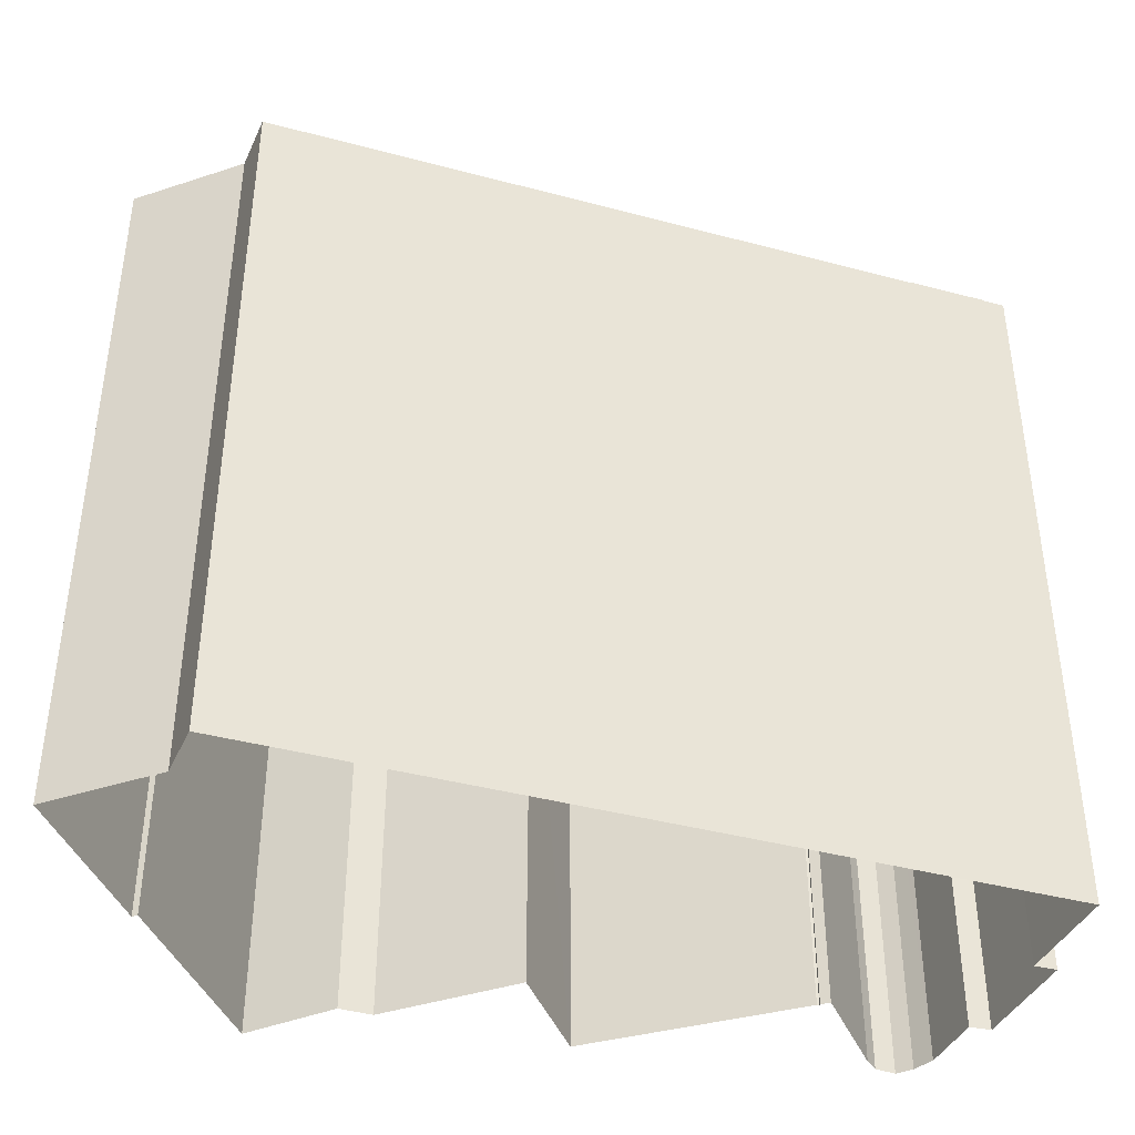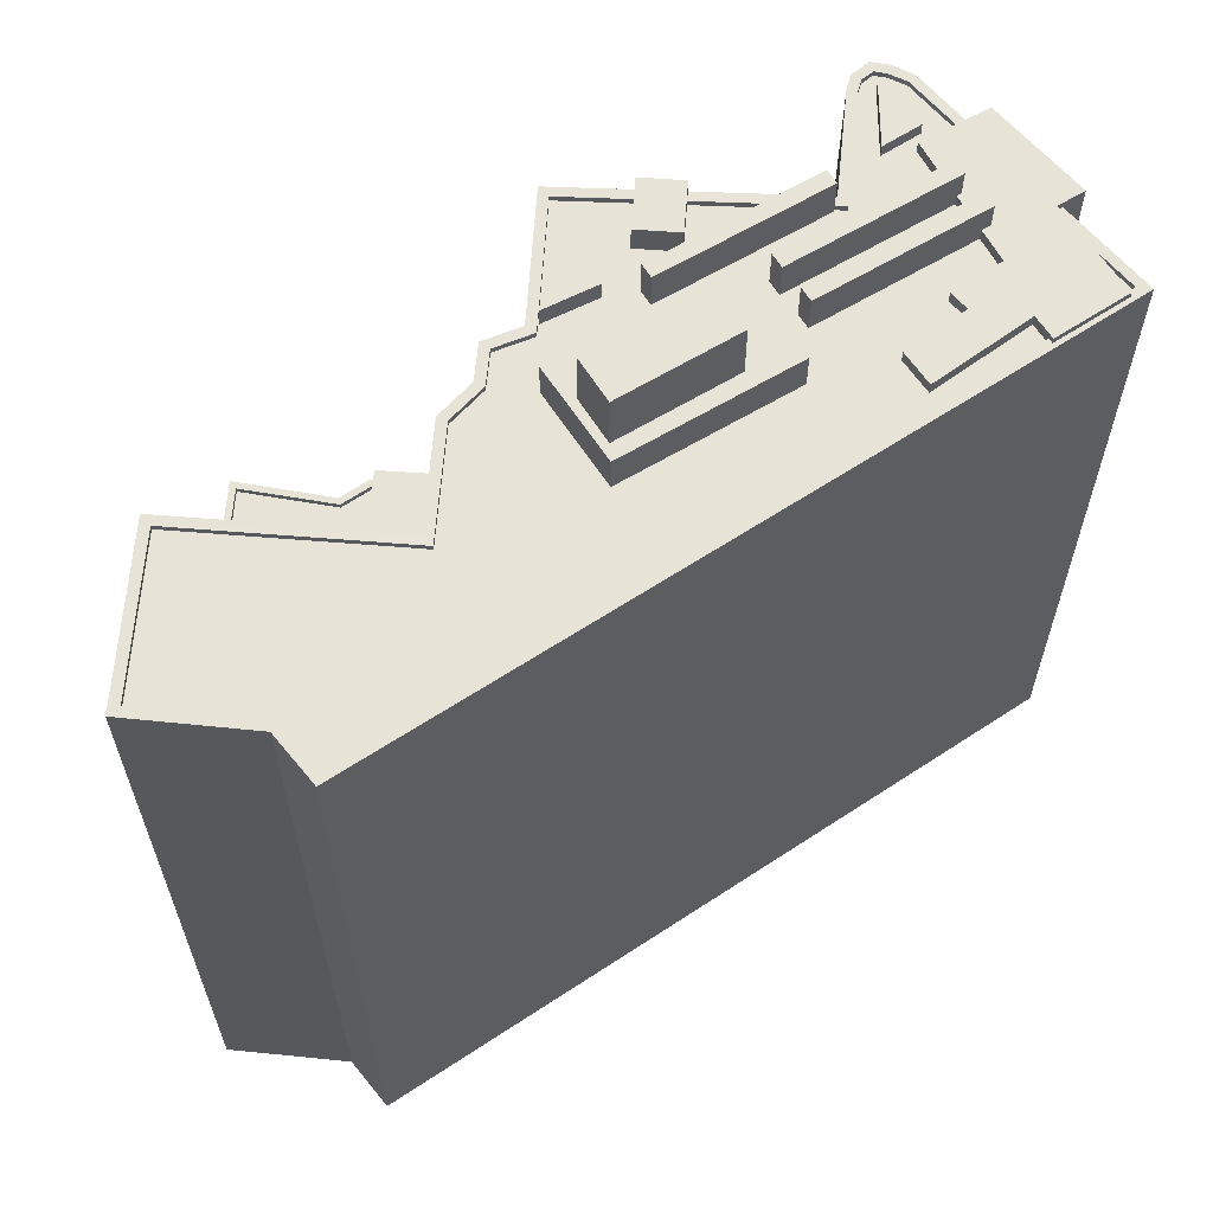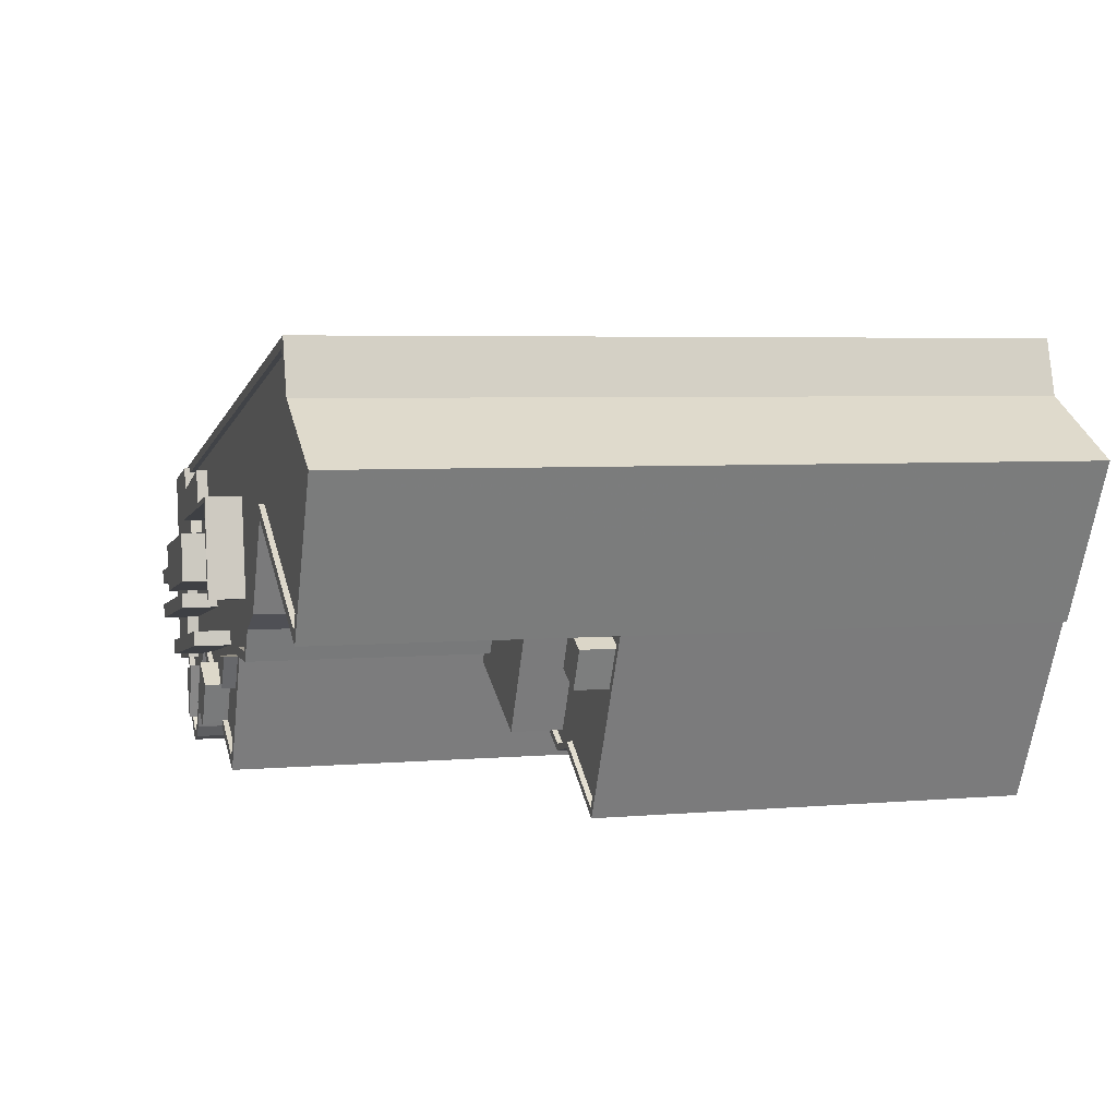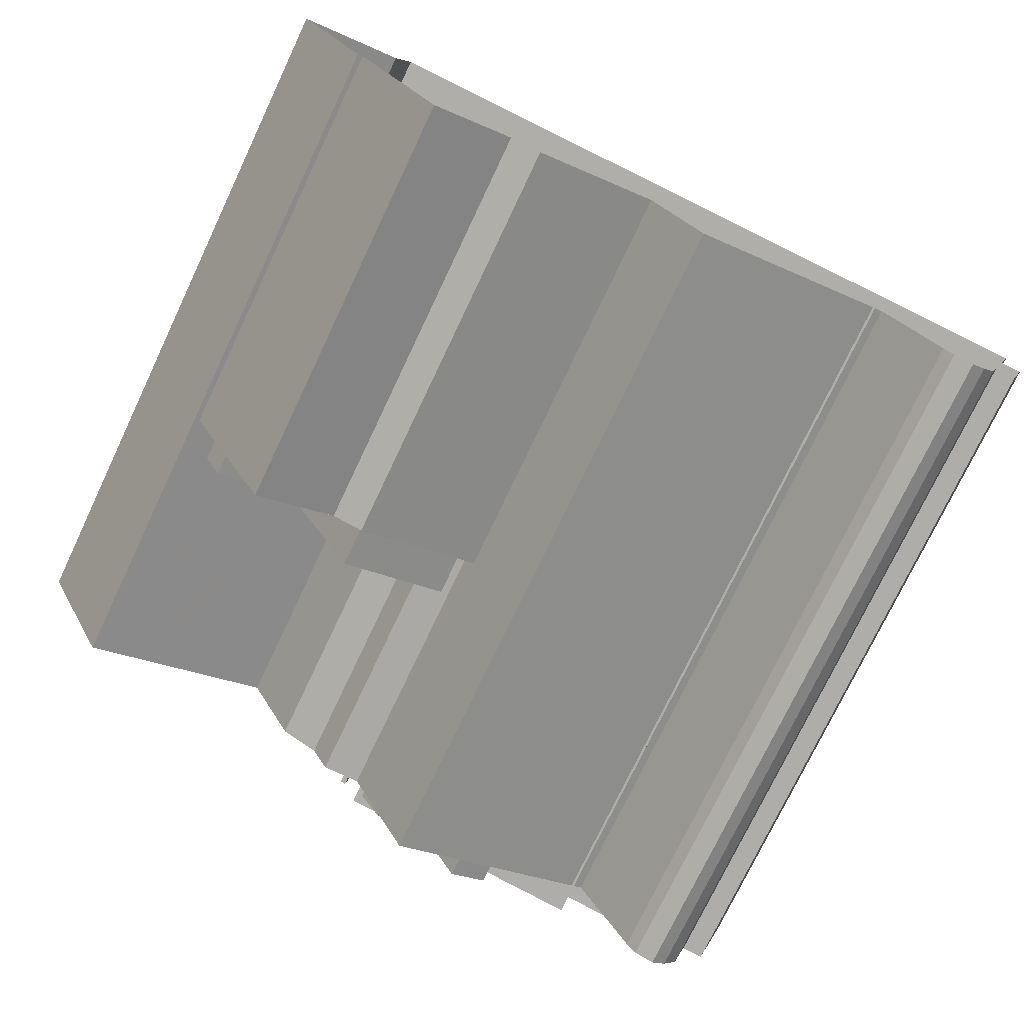
<metadata>
{"format":"obj","ext":"obj","renderer":"f3d","projection":"perspective","resolution":1024,"background":"white","views":[{"elev":-40.9,"azim":173.6,"up":"+Z"},{"elev":61.7,"azim":157.7,"up":"+Z"},{"elev":4.6,"azim":74.1,"up":"+Y"},{"elev":-75.5,"azim":154.6,"up":"+Y"}]}
</metadata>
<code>
v -1.247e+04 -3.803e+04 68.51
v -1.247e+04 -3.803e+04 68.51
v -1.247e+04 -3.803e+04 68.51
v -1.249e+04 -3.804e+04 67.65
v -1.249e+04 -3.804e+04 67.65
v -1.249e+04 -3.804e+04 67.65
v -1.247e+04 -3.803e+04 67.64
v -1.247e+04 -3.803e+04 67.64
v -1.247e+04 -3.803e+04 67.64
v -1.248e+04 -3.804e+04 67.65
v -1.247e+04 -3.804e+04 67.65
v -1.247e+04 -3.803e+04 67.65
v -1.247e+04 -3.803e+04 67.64
v -1.247e+04 -3.803e+04 67.64
v -1.247e+04 -3.803e+04 67.64
v -1.247e+04 -3.803e+04 67.65
v -1.247e+04 -3.803e+04 67.65
v -1.249e+04 -3.804e+04 67.65
v -1.249e+04 -3.803e+04 67.65
v -1.249e+04 -3.803e+04 67.65
v -1.249e+04 -3.803e+04 67.65
v -1.249e+04 -3.803e+04 67.65
v -1.249e+04 -3.803e+04 67.65
v -1.248e+04 -3.803e+04 67.65
v -1.248e+04 -3.803e+04 67.65
v -1.248e+04 -3.803e+04 67.65
v -1.248e+04 -3.803e+04 67.65
v -1.248e+04 -3.803e+04 67.65
v -1.247e+04 -3.803e+04 67.65
v -1.248e+04 -3.803e+04 67.65
v -1.248e+04 -3.803e+04 67.65
v -1.247e+04 -3.803e+04 67.64
v -1.248e+04 -3.803e+04 67.65
v -1.248e+04 -3.803e+04 67.65
v -1.247e+04 -3.803e+04 67.64
v -1.247e+04 -3.803e+04 67.64
v -1.249e+04 -3.803e+04 67.65
v -1.248e+04 -3.803e+04 67.65
v -1.249e+04 -3.803e+04 67.65
v -1.248e+04 -3.803e+04 67.65
v -1.248e+04 -3.803e+04 67.65
v -1.249e+04 -3.804e+04 67.65
v -1.249e+04 -3.804e+04 67.65
v -1.249e+04 -3.803e+04 67.65
v -1.249e+04 -3.804e+04 67.65
v -1.249e+04 -3.803e+04 67.65
v -1.249e+04 -3.803e+04 67.65
v -1.249e+04 -3.803e+04 67.65
v -1.249e+04 -3.802e+04 67.65
v -1.248e+04 -3.802e+04 67.65
v -1.249e+04 -3.802e+04 67.65
v -1.246e+04 -3.802e+04 67.64
v -1.246e+04 -3.803e+04 67.64
v -1.245e+04 -3.802e+04 67.64
v -1.246e+04 -3.802e+04 67.64
v -1.249e+04 -3.803e+04 67.65
v -1.248e+04 -3.802e+04 67.65
v -1.247e+04 -3.802e+04 67.64
v -1.248e+04 -3.803e+04 67.65
v -1.248e+04 -3.802e+04 67.65
v -1.247e+04 -3.803e+04 67.64
v -1.247e+04 -3.802e+04 67.64
v -1.247e+04 -3.802e+04 67.64
v -1.248e+04 -3.803e+04 67.65
v -1.248e+04 -3.803e+04 67.65
v -1.249e+04 -3.802e+04 67.65
v -1.249e+04 -3.802e+04 67.65
v -1.249e+04 -3.803e+04 67.65
v -1.248e+04 -3.803e+04 67.65
v -1.248e+04 -3.803e+04 67.65
v -1.248e+04 -3.803e+04 67.65
v -1.248e+04 -3.803e+04 67.65
v -1.248e+04 -3.803e+04 67.65
v -1.248e+04 -3.803e+04 67.9
v -1.248e+04 -3.803e+04 67.9
v -1.248e+04 -3.803e+04 67.9
v -1.248e+04 -3.803e+04 67.9
v -1.249e+04 -3.804e+04 67.9
v -1.249e+04 -3.804e+04 67.9
v -1.249e+04 -3.804e+04 67.9
v -1.249e+04 -3.804e+04 67.9
v -1.249e+04 -3.803e+04 67.9
v -1.249e+04 -3.804e+04 67.9
v -1.249e+04 -3.804e+04 67.9
v -1.249e+04 -3.803e+04 67.9
v -1.249e+04 -3.804e+04 67.9
v -1.249e+04 -3.804e+04 67.9
v -1.249e+04 -3.804e+04 67.9
v -1.249e+04 -3.804e+04 67.9
v -1.246e+04 -3.803e+04 67.89
v -1.245e+04 -3.802e+04 67.89
v -1.246e+04 -3.803e+04 67.89
v -1.248e+04 -3.803e+04 67.9
v -1.247e+04 -3.804e+04 67.9
v -1.248e+04 -3.803e+04 67.9
v -1.246e+04 -3.802e+04 67.89
v -1.246e+04 -3.802e+04 67.89
v -1.246e+04 -3.802e+04 67.89
v -1.245e+04 -3.802e+04 67.89
v -1.249e+04 -3.802e+04 67.9
v -1.249e+04 -3.802e+04 67.9
v -1.247e+04 -3.803e+04 67.9
v -1.247e+04 -3.803e+04 67.89
v -1.247e+04 -3.803e+04 67.89
v -1.247e+04 -3.804e+04 67.9
v -1.249e+04 -3.803e+04 67.9
v -1.249e+04 -3.803e+04 67.9
v -1.247e+04 -3.803e+04 67.89
v -1.247e+04 -3.803e+04 67.89
v -1.247e+04 -3.802e+04 67.89
v -1.247e+04 -3.803e+04 67.89
v -1.249e+04 -3.803e+04 67.9
v -1.248e+04 -3.803e+04 67.9
v -1.248e+04 -3.803e+04 67.9
v -1.248e+04 -3.803e+04 67.9
v -1.249e+04 -3.802e+04 67.9
v -1.249e+04 -3.802e+04 67.9
v -1.249e+04 -3.802e+04 67.9
v -1.249e+04 -3.802e+04 67.9
v -1.247e+04 -3.802e+04 67.89
v -1.247e+04 -3.803e+04 67.89
v -1.247e+04 -3.803e+04 67.9
v -1.246e+04 -3.802e+04 67.89
v -1.248e+04 -3.803e+04 67.9
v -1.248e+04 -3.802e+04 69.35
v -1.247e+04 -3.802e+04 69.35
v -1.247e+04 -3.802e+04 69.35
v -1.247e+04 -3.803e+04 69.35
v -1.248e+04 -3.803e+04 69.35
v -1.247e+04 -3.803e+04 69.35
v -1.249e+04 -3.802e+04 68.19
v -1.249e+04 -3.802e+04 68.19
v -1.249e+04 -3.802e+04 68.19
v -1.248e+04 -3.802e+04 68.19
v -1.249e+04 -3.803e+04 68.19
v -1.248e+04 -3.802e+04 68.19
v -1.249e+04 -3.803e+04 68.19
v -1.249e+04 -3.803e+04 68.19
v -1.249e+04 -3.803e+04 68.19
v -1.249e+04 -3.803e+04 68.19
v -1.249e+04 -3.803e+04 68.19
v -1.249e+04 -3.803e+04 68.19
v -1.249e+04 -3.803e+04 68.19
v -1.249e+04 -3.803e+04 68.19
v -1.249e+04 -3.803e+04 68.19
v -1.249e+04 -3.803e+04 68.19
v -1.249e+04 -3.803e+04 68.19
v -1.249e+04 -3.803e+04 68.19
v -1.249e+04 -3.803e+04 68.19
v -1.249e+04 -3.803e+04 68.19
v -1.249e+04 -3.803e+04 69.37
v -1.248e+04 -3.803e+04 69.37
v -1.249e+04 -3.803e+04 69.37
v -1.248e+04 -3.803e+04 69.37
v -1.249e+04 -3.803e+04 69.38
v -1.248e+04 -3.803e+04 69.38
v -1.248e+04 -3.803e+04 69.38
v -1.249e+04 -3.803e+04 69.38
v -1.249e+04 -3.804e+04 68.22
v -1.249e+04 -3.803e+04 68.22
v -1.249e+04 -3.803e+04 68.22
v -1.248e+04 -3.803e+04 69.39
v -1.248e+04 -3.803e+04 69.39
v -1.248e+04 -3.803e+04 69.39
v -1.248e+04 -3.803e+04 69.39
v -1.248e+04 -3.803e+04 68.84
v -1.248e+04 -3.803e+04 68.84
v -1.248e+04 -3.803e+04 68.84
v -1.248e+04 -3.803e+04 68.84
v -1.246e+04 -3.803e+04 56.52
v -1.247e+04 -3.802e+04 56.52
v -1.247e+04 -3.803e+04 56.52
v -1.247e+04 -3.803e+04 56.52
v -1.247e+04 -3.803e+04 56.52
v -1.247e+04 -3.803e+04 56.52
v -1.247e+04 -3.803e+04 56.52
v -1.247e+04 -3.803e+04 56.52
v -1.246e+04 -3.803e+04 54.11
v -1.246e+04 -3.803e+04 54.11
v -1.246e+04 -3.803e+04 54.11
v -1.247e+04 -3.803e+04 54.12
v -1.247e+04 -3.803e+04 54.12
v -1.247e+04 -3.803e+04 54.12
v -1.247e+04 -3.803e+04 54.12
v -1.246e+04 -3.803e+04 54.11
v -1.246e+04 -3.804e+04 54.11
v -1.246e+04 -3.803e+04 54.11
v -1.247e+04 -3.803e+04 54.11
v -1.247e+04 -3.803e+04 54.11
v -1.246e+04 -3.803e+04 54.11
v -1.246e+04 -3.804e+04 54.11
v -1.246e+04 -3.803e+04 54.11
v -1.246e+04 -3.803e+04 54.11
v -1.247e+04 -3.803e+04 54.37
v -1.247e+04 -3.803e+04 54.37
v -1.247e+04 -3.803e+04 54.36
v -1.246e+04 -3.803e+04 54.36
v -1.246e+04 -3.804e+04 54.36
v -1.246e+04 -3.803e+04 54.36
v -1.247e+04 -3.803e+04 54.36
v -1.246e+04 -3.803e+04 54.36
v -1.246e+04 -3.803e+04 54.36
v -1.246e+04 -3.804e+04 54.36
v -1.246e+04 -3.803e+04 55.8
v -1.246e+04 -3.803e+04 55.8
v -1.246e+04 -3.803e+04 55.8
v -1.246e+04 -3.803e+04 55.8
v -1.247e+04 -3.803e+04 70.35
v -1.248e+04 -3.803e+04 70.35
v -1.248e+04 -3.803e+04 70.35
v -1.247e+04 -3.803e+04 70.35
v -1.248e+04 -3.803e+04 34.21
v -1.247e+04 -3.804e+04 34.21
v -1.247e+04 -3.803e+04 34.21
v -1.248e+04 -3.803e+04 34.21
v -1.248e+04 -3.803e+04 34.21
v -1.249e+04 -3.804e+04 34.21
v -1.249e+04 -3.804e+04 34.21
v -1.249e+04 -3.804e+04 34.21
v -1.249e+04 -3.804e+04 34.21
v -1.249e+04 -3.804e+04 34.21
v -1.249e+04 -3.803e+04 34.21
v -1.249e+04 -3.802e+04 34.21
v -1.249e+04 -3.803e+04 34.21
v -1.246e+04 -3.802e+04 34.21
v -1.246e+04 -3.802e+04 34.21
v -1.245e+04 -3.802e+04 34.21
v -1.246e+04 -3.803e+04 34.21
v -1.246e+04 -3.803e+04 34.21
v -1.249e+04 -3.803e+04 34.21
v -1.249e+04 -3.803e+04 34.21
v -1.248e+04 -3.803e+04 34.21
v -1.246e+04 -3.804e+04 34.21
v -1.246e+04 -3.803e+04 34.21
v -1.247e+04 -3.803e+04 34.21
f 3 2 29
f 12 3 29
f 29 1 17
f 29 2 1
f 1 3 12
f 17 1 12
f 94 212 213
f 94 93 212
f 195 213 214
f 213 195 94
f 181 102 194
f 182 181 194
f 102 94 195
f 102 195 194
f 75 74 215
f 216 75 215
f 74 78 217
f 215 74 217
f 78 218 217
f 78 81 218
f 81 219 218
f 81 87 219
f 87 220 219
f 87 88 220
f 88 221 220
f 88 83 221
f 222 100 223
f 222 106 100
f 82 221 83
f 82 224 221
f 223 96 225
f 223 100 96
f 96 226 225
f 96 98 226
f 91 227 226
f 98 91 226
f 91 228 227
f 91 90 228
f 229 228 199
f 228 90 199
f 170 110 171
f 170 90 110
f 180 179 170
f 179 193 197
f 199 90 197
f 197 90 170
f 179 197 170
f 172 110 109
f 172 171 110
f 177 109 111
f 177 172 109
f 174 111 103
f 174 177 111
f 181 176 102
f 102 176 103
f 181 184 176
f 103 176 174
f 120 53 58
f 120 92 53
f 8 108 9
f 9 120 58
f 9 108 120
f 108 8 13
f 121 108 13
f 121 13 15
f 104 121 15
f 104 15 16
f 122 104 16
f 11 122 16
f 11 105 122
f 11 10 105
f 10 73 124
f 10 124 105
f 76 27 77
f 76 34 27
f 71 115 72
f 71 114 115
f 18 77 27
f 18 79 77
f 80 18 6
f 80 79 18
f 43 86 5
f 5 80 6
f 5 86 80
f 86 43 45
f 89 86 45
f 89 45 42
f 84 89 42
f 44 84 42
f 44 85 84
f 68 117 107
f 68 67 117
f 118 117 67
f 66 118 67
f 51 97 119
f 51 52 97
f 123 52 55
f 123 97 52
f 99 55 54
f 99 123 55
f 99 54 53
f 92 99 53
f 14 7 128
f 7 62 127
f 128 7 127
f 128 130 35
f 14 128 35
f 63 36 126
f 36 35 130
f 36 130 126
f 126 129 65
f 63 126 65
f 129 125 60
f 65 129 60
f 60 127 62
f 60 125 127
f 19 141 20
f 224 82 230
f 44 20 85
f 230 82 139
f 85 141 139
f 82 85 139
f 20 141 85
f 138 231 230
f 139 138 230
f 137 112 106
f 137 106 138
f 106 231 138
f 106 222 231
f 23 141 19
f 23 144 141
f 46 140 148
f 47 46 148
f 146 145 37
f 39 146 37
f 66 68 118
f 116 118 133
f 133 107 137
f 137 107 112
f 118 68 107
f 133 118 107
f 116 133 132
f 101 116 132
f 49 119 131
f 131 119 132
f 49 51 119
f 132 119 101
f 49 131 134
f 50 49 134
f 134 136 57
f 50 134 57
f 136 56 57
f 136 135 56
f 56 143 48
f 56 135 143
f 143 140 46
f 48 143 46
f 149 153 148
f 47 148 59
f 59 148 152
f 148 153 152
f 59 154 38
f 59 152 154
f 151 146 154
f 154 146 38
f 151 150 146
f 38 146 39
f 150 151 153
f 149 150 153
f 147 158 145
f 37 145 40
f 40 145 157
f 145 158 157
f 24 26 156
f 26 40 157
f 156 26 157
f 155 144 156
f 156 144 24
f 155 142 144
f 24 144 23
f 142 155 158
f 147 142 158
f 21 160 22
f 21 161 160
f 160 159 4
f 22 160 4
f 159 161 21
f 4 159 21
f 93 232 212
f 232 93 162
f 28 30 163
f 28 163 162
f 71 28 114
f 114 162 93
f 28 162 114
f 216 232 75
f 232 162 75
f 34 76 33
f 33 76 165
f 76 162 165
f 75 162 76
f 164 31 33
f 165 164 33
f 164 163 30
f 31 164 30
f 70 115 168
f 168 115 166
f 70 72 115
f 166 115 113
f 70 167 69
f 70 168 167
f 73 69 124
f 69 167 124
f 124 169 95
f 124 167 169
f 113 169 166
f 113 95 169
f 173 175 183
f 189 173 183
f 183 176 184
f 183 175 176
f 170 173 189
f 180 170 189
f 198 193 191
f 198 197 193
f 185 202 186
f 186 198 191
f 186 202 198
f 202 185 188
f 196 202 188
f 182 194 196
f 188 182 196
f 233 199 203
f 233 229 199
f 203 234 233
f 203 201 234
f 201 235 234
f 201 200 235
f 200 214 235
f 200 195 214
f 178 204 206
f 192 178 206
f 190 192 206
f 205 190 206
f 187 190 205
f 207 187 205
f 204 187 207
f 204 178 187
f 210 209 41
f 210 41 25
f 209 64 41
f 211 64 209
f 211 61 64
f 32 61 211
f 208 32 211
f 25 32 208
f 210 25 208
f 1 2 3
f 4 5 6
f 7 8 9
f 10 11 12
f 7 13 8
f 14 15 13
f 16 15 14
f 11 16 17
f 6 18 4
f 19 20 21
f 19 22 23
f 22 4 18
f 22 19 21
f 24 25 26
f 24 23 27
f 28 29 30
f 31 32 25
f 33 27 34
f 27 22 18
f 32 35 36
f 12 11 17
f 29 17 16
f 33 31 24
f 30 29 31
f 14 13 7
f 35 16 14
f 27 23 22
f 24 31 25
f 24 27 33
f 31 29 32
f 35 32 16
f 32 29 16
f 37 38 39
f 40 41 38
f 25 41 40
f 26 25 40
f 38 37 40
f 4 21 42
f 43 5 4
f 21 20 44
f 45 43 4
f 21 44 42
f 45 4 42
f 46 47 48
f 49 50 51
f 52 51 50
f 53 54 55
f 56 48 57
f 52 58 55
f 38 41 59
f 48 47 59
f 57 60 50
f 32 36 61
f 7 9 62
f 36 63 61
f 64 61 63
f 59 41 64
f 55 58 53
f 9 58 62
f 60 62 50
f 57 65 60
f 64 63 65
f 62 52 50
f 48 59 57
f 62 58 52
f 59 64 65
f 57 59 65
f 66 67 68
f 12 29 69
f 12 69 10
f 29 28 70
f 28 71 72
f 10 69 73
f 70 28 72
f 29 70 69
f 74 75 76
f 77 74 76
f 78 74 79
f 80 81 78
f 82 83 84
f 85 82 84
f 86 87 81
f 84 83 88
f 77 79 74
f 88 87 86
f 89 84 88
f 80 78 79
f 89 88 86
f 86 81 80
f 90 91 92
f 93 94 95
f 96 97 98
f 91 98 99
f 100 101 96
f 102 103 104
f 105 94 102
f 100 106 107
f 108 109 110
f 110 90 92
f 111 109 108
f 111 104 103
f 106 112 107
f 113 114 93
f 114 113 115
f 116 117 118
f 100 107 117
f 101 119 97
f 100 116 101
f 108 110 120
f 121 111 108
f 121 104 111
f 102 104 122
f 123 98 97
f 95 105 124
f 105 102 122
f 110 92 120
f 93 95 113
f 99 98 123
f 91 99 92
f 94 105 95
f 96 101 97
f 100 117 116
f 125 126 127
f 127 126 128
f 125 129 126
f 128 126 130
f 131 132 133
f 134 131 135
f 134 135 136
f 137 138 139
f 140 133 137
f 141 142 139
f 135 140 143
f 141 144 142
f 145 146 147
f 142 147 139
f 148 140 149
f 149 137 150
f 146 150 147
f 131 133 140
f 135 131 140
f 147 137 139
f 140 137 149
f 150 137 147
f 151 152 153
f 151 154 152
f 155 156 157
f 158 155 157
f 159 160 161
f 162 163 164
f 165 162 164
f 166 167 168
f 166 169 167
f 170 171 172
f 170 172 173
f 173 174 175
f 175 174 176
f 177 174 173
f 172 177 173
f 178 179 180
f 181 182 183
f 184 181 183
f 185 186 187
f 182 188 183
f 189 187 180
f 187 178 180
f 185 189 188
f 183 188 189
f 189 185 187
f 187 186 190
f 186 191 190
f 178 192 179
f 190 191 193
f 192 190 193
f 179 192 193
f 194 195 196
f 197 198 199
f 195 200 196
f 196 201 202
f 201 198 202
f 203 199 198
f 201 203 198
f 200 201 196
f 204 205 206
f 204 207 205
f 208 209 210
f 208 211 209

</code>
